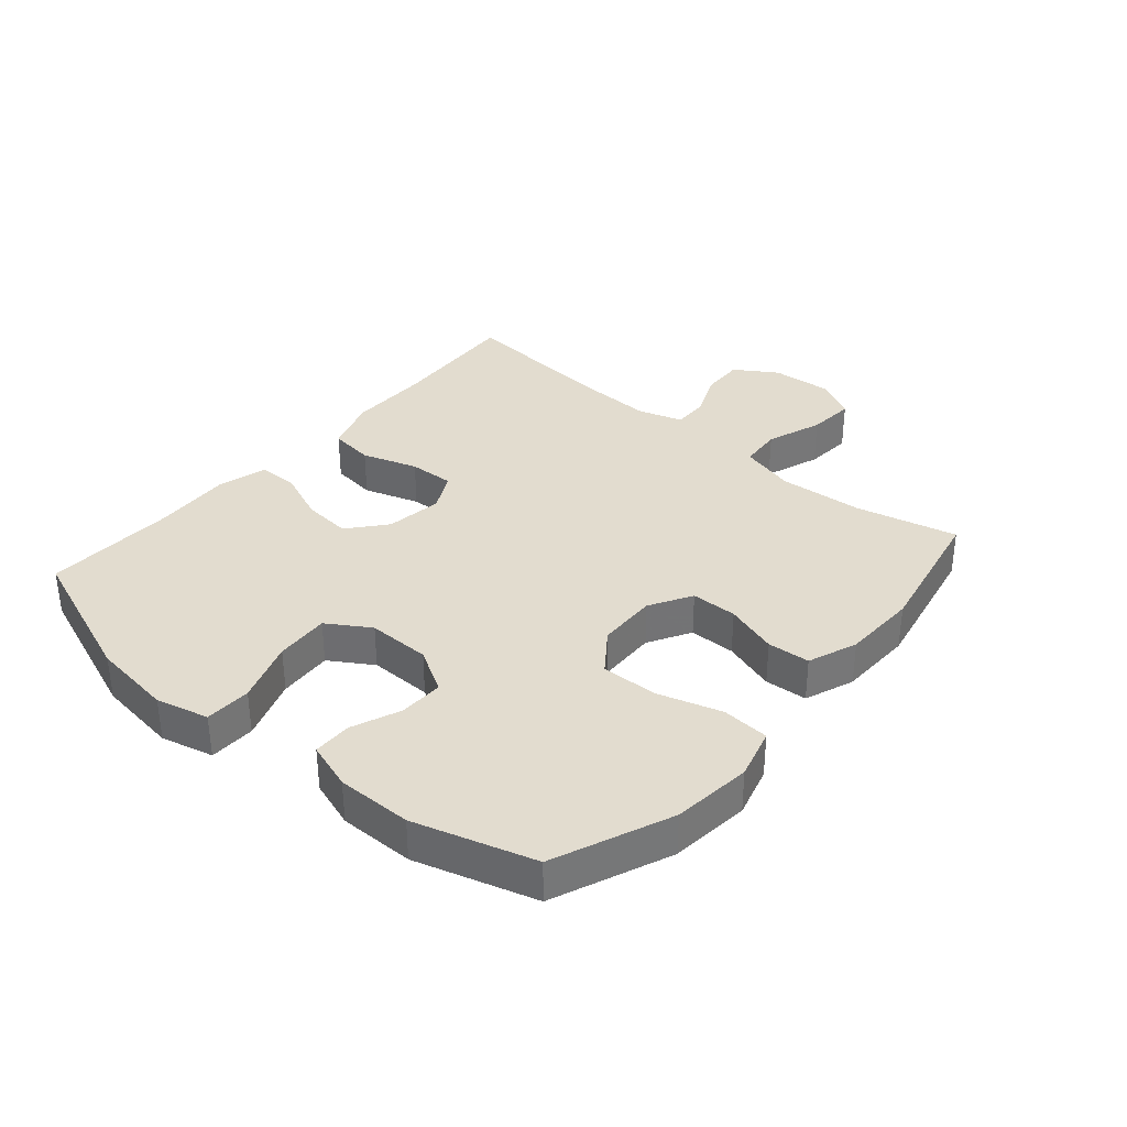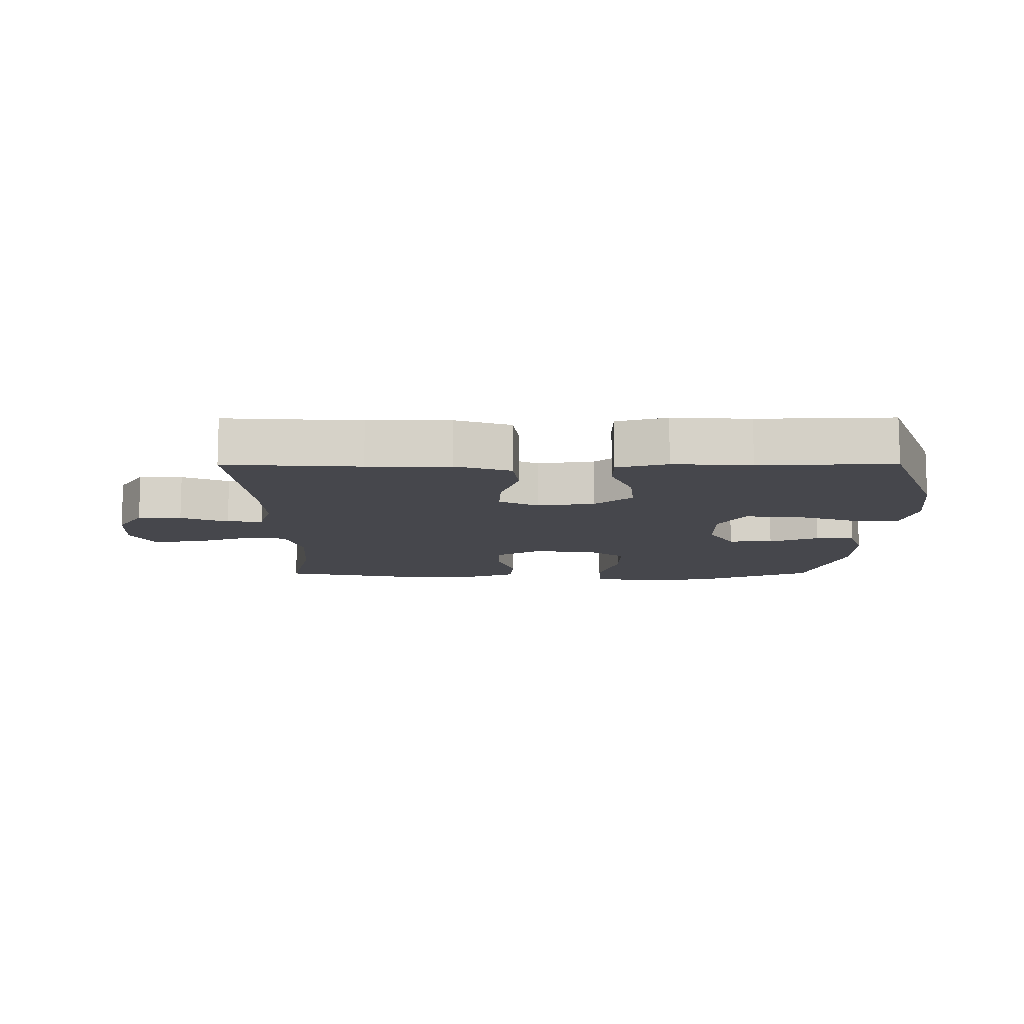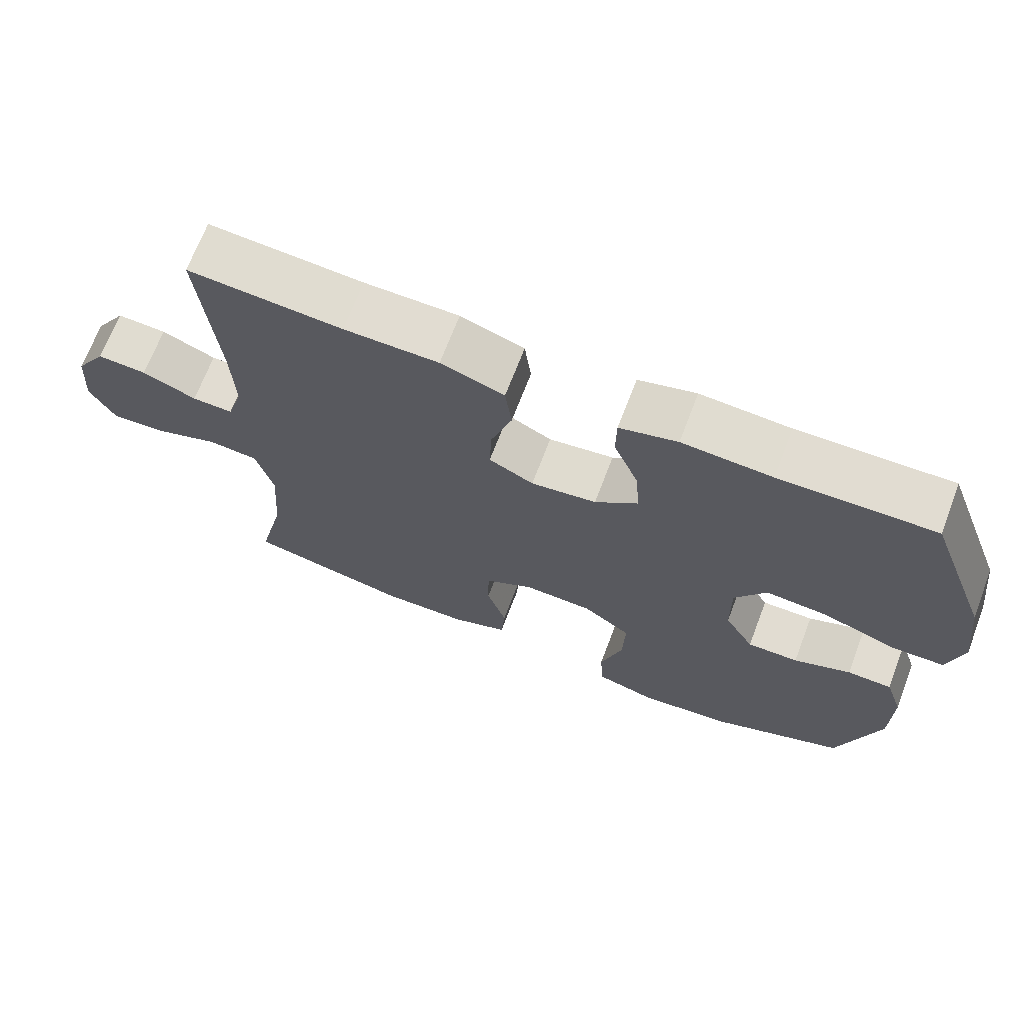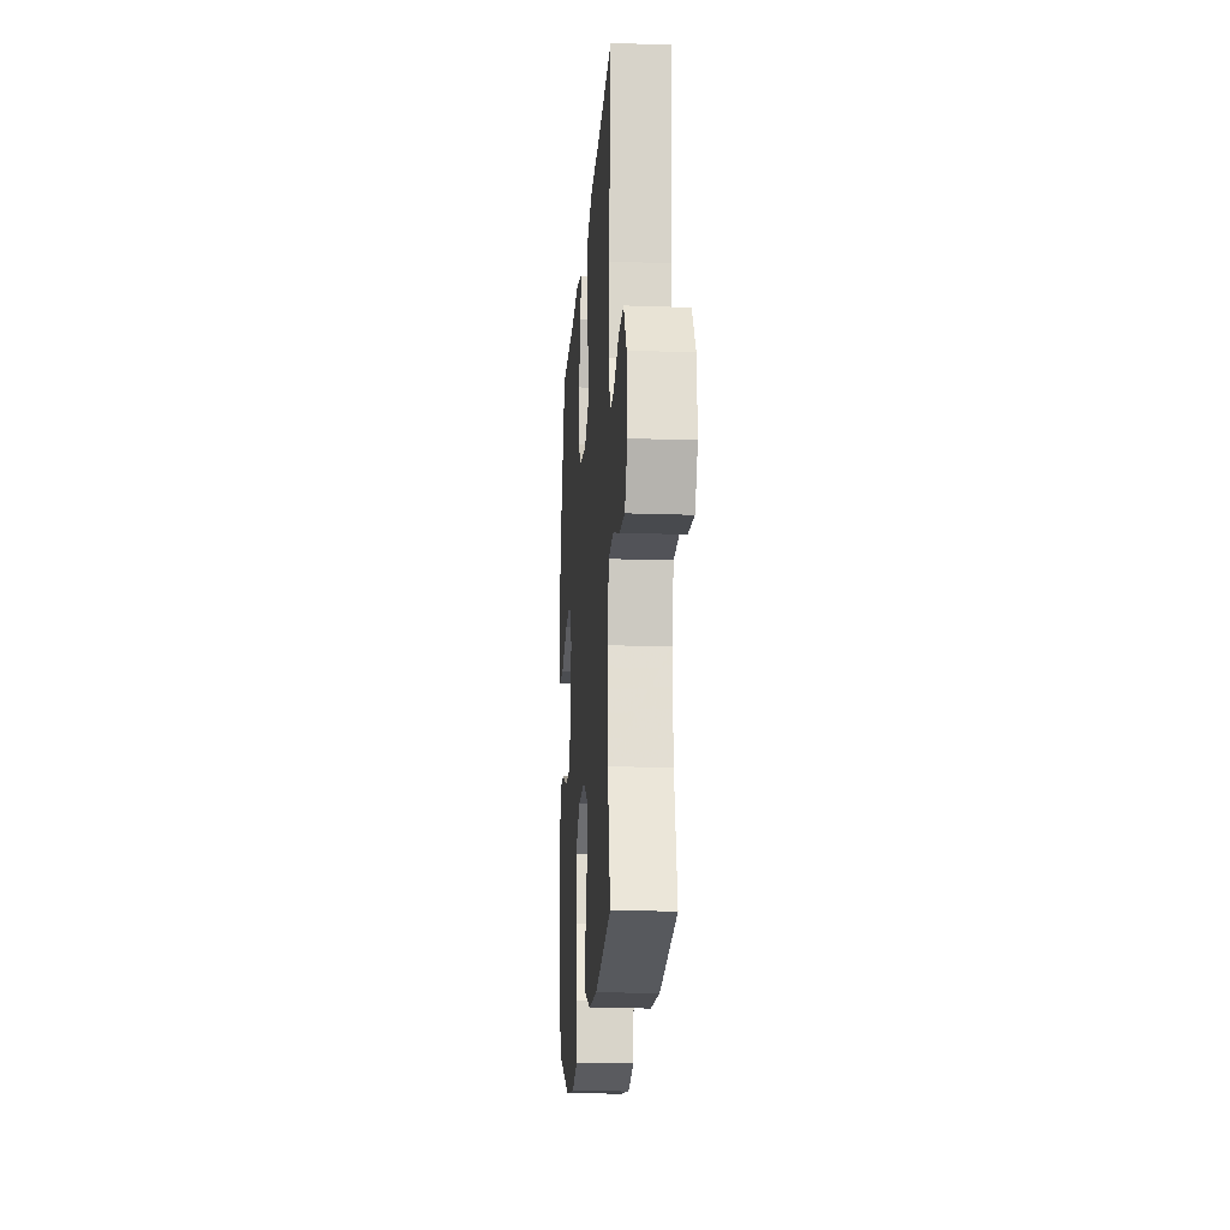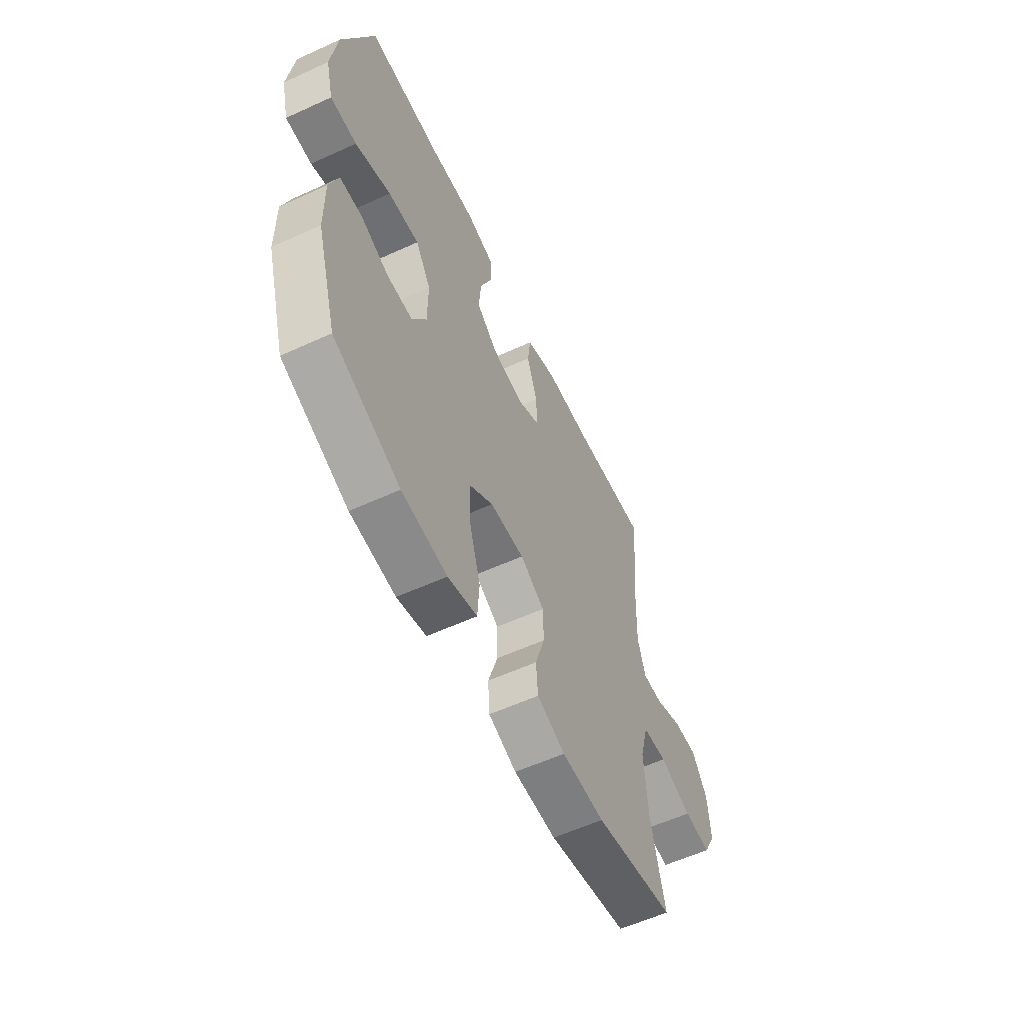
<metadata>
{"format":"obj","ext":"obj","renderer":"f3d","projection":"perspective","resolution":1024,"background":"white","views":[{"elev":34.7,"azim":130.6,"up":"+Y"},{"elev":-11.0,"azim":0.3,"up":"+Y"},{"elev":69.1,"azim":20.9,"up":"+Z"},{"elev":-17.6,"azim":-94.0,"up":"+Z"},{"elev":-58.1,"azim":115.3,"up":"+Z"}]}
</metadata>
<code>
v -0.5 0.07 -0.5
v -0.462 0.07 -0.338
v -0.452 0.07 -0.201
v -0.476 0.07 -0.111
v -0.545 0.07 -0.105
v -0.635 0.07 -0.137
v -0.711 0.07 -0.143
v -0.746 0.07 -0.077
v -0.739 0.07 0.02
v -0.696 0.07 0.088
v -0.627 0.07 0.085
v -0.552 0.07 0.053
v -0.495 0.07 0.052
v -0.473 0.07 0.124
v -0.477 0.07 0.239
v -0.5 0.07 0.5
v -0.286 0.07 0.486
v -0.155 0.07 0.486
v -0.067 0.07 0.456
v -0.058 0.07 0.384
v -0.087 0.07 0.295
v -0.09 0.07 0.222
v -0.028 0.07 0.19
v 0.063 0.07 0.203
v 0.123 0.07 0.253
v 0.116 0.07 0.331
v 0.082 0.07 0.415
v 0.083 0.07 0.478
v 0.163 0.07 0.5
v 0.287 0.07 0.493
v 0.5 0.07 0.5
v 0.587 0.07 0.27
v 0.604 0.07 0.139
v 0.583 0.07 0.055
v 0.509 0.07 0.053
v 0.409 0.07 0.088
v 0.322 0.07 0.094
v 0.279 0.07 0.026
v 0.28 0.07 -0.075
v 0.321 0.07 -0.145
v 0.392 0.07 -0.144
v 0.471 0.07 -0.112
v 0.533 0.07 -0.113
v 0.558 0.07 -0.189
v 0.557 0.07 -0.309
v 0.5 0.07 -0.5
v 0.313 0.07 -0.577
v 0.186 0.07 -0.591
v 0.104 0.07 -0.568
v 0.099 0.07 -0.492
v 0.13 0.07 -0.39
v 0.133 0.07 -0.299
v 0.067 0.07 -0.25
v -0.029 0.07 -0.247
v -0.097 0.07 -0.286
v -0.098 0.07 -0.36
v -0.071 0.07 -0.445
v -0.076 0.07 -0.513
v -0.155 0.07 -0.543
v -0.275 0.07 -0.546
v -0.5 0 -0.5
v -0.462 0 -0.338
v -0.452 0 -0.201
v -0.476 0 -0.111
v -0.545 0 -0.105
v -0.635 0 -0.137
v -0.711 0 -0.143
v -0.746 0 -0.077
v -0.739 0 0.02
v -0.696 0 0.088
v -0.627 0 0.085
v -0.552 0 0.053
v -0.495 0 0.052
v -0.473 0 0.124
v -0.477 0 0.239
v -0.5 0 0.5
v -0.286 0 0.486
v -0.155 0 0.486
v -0.067 0 0.456
v -0.058 0 0.384
v -0.087 0 0.295
v -0.09 0 0.222
v -0.028 0 0.19
v 0.063 0 0.203
v 0.123 0 0.253
v 0.116 0 0.331
v 0.082 0 0.415
v 0.083 0 0.478
v 0.163 0 0.5
v 0.287 0 0.493
v 0.5 0 0.5
v 0.587 0 0.27
v 0.604 0 0.139
v 0.583 0 0.055
v 0.509 0 0.053
v 0.409 0 0.088
v 0.322 0 0.094
v 0.279 0 0.026
v 0.28 0 -0.075
v 0.321 0 -0.145
v 0.392 0 -0.144
v 0.471 0 -0.112
v 0.533 0 -0.113
v 0.558 0 -0.189
v 0.557 0 -0.309
v 0.5 0 -0.5
v 0.313 0 -0.577
v 0.186 0 -0.591
v 0.104 0 -0.568
v 0.099 0 -0.492
v 0.13 0 -0.39
v 0.133 0 -0.299
v 0.067 0 -0.25
v -0.029 0 -0.247
v -0.097 0 -0.286
v -0.098 0 -0.36
v -0.071 0 -0.445
v -0.076 0 -0.513
v -0.155 0 -0.543
v -0.275 0 -0.546
f 60 1 2
f 59 60 2
f 58 59 2
f 57 58 2
f 56 57 2
f 55 56 2 3
f 54 55 3 4
f 53 54 4
f 49 50 51
f 48 49 51
f 47 48 51
f 46 47 51
f 45 46 51
f 44 45 51
f 43 44 51
f 42 43 51
f 41 42 51
f 40 41 51 52
f 39 40 52 53
f 34 35 36
f 33 34 36
f 32 33 36
f 31 32 36
f 30 31 36
f 30 36 37
f 29 30 37
f 28 29 37
f 27 28 37
f 26 27 37
f 25 26 37 38
f 19 20 21
f 18 19 21
f 17 18 21
f 17 21 22
f 16 17 22
f 15 16 22
f 14 15 22 23
f 10 11 12
f 9 10 12
f 8 9 12
f 7 8 12
f 6 7 12
f 5 6 12
f 4 5 12 13
f 14 23 24
f 13 14 24
f 4 13 24
f 53 4 24
f 38 39 53
f 25 38 53
f 24 25 53
f 62 61 120
f 62 120 119
f 62 119 118
f 62 118 117
f 62 117 116
f 63 62 116 115
f 64 63 115 114
f 64 114 113
f 111 110 109
f 111 109 108
f 111 108 107
f 111 107 106
f 111 106 105
f 111 105 104
f 111 104 103
f 111 103 102
f 111 102 101
f 112 111 101 100
f 113 112 100 99
f 96 95 94
f 96 94 93
f 96 93 92
f 96 92 91
f 96 91 90
f 97 96 90
f 97 90 89
f 97 89 88
f 97 88 87
f 97 87 86
f 98 97 86 85
f 81 80 79
f 81 79 78
f 81 78 77
f 82 81 77
f 82 77 76
f 82 76 75
f 83 82 75 74
f 72 71 70
f 72 70 69
f 72 69 68
f 72 68 67
f 72 67 66
f 72 66 65
f 73 72 65 64
f 84 83 74
f 84 74 73
f 84 73 64
f 84 64 113
f 113 99 98
f 113 98 85
f 113 85 84
f 1 61 62 2
f 2 62 63 3
f 3 63 64 4
f 4 64 65 5
f 5 65 66 6
f 6 66 67 7
f 7 67 68 8
f 8 68 69 9
f 9 69 70 10
f 10 70 71 11
f 11 71 72 12
f 12 72 73 13
f 13 73 74 14
f 14 74 75 15
f 15 75 76 16
f 16 76 77 17
f 17 77 78 18
f 18 78 79 19
f 19 79 80 20
f 20 80 81 21
f 21 81 82 22
f 22 82 83 23
f 23 83 84 24
f 24 84 85 25
f 25 85 86 26
f 26 86 87 27
f 27 87 88 28
f 28 88 89 29
f 29 89 90 30
f 30 90 91 31
f 31 91 92 32
f 32 92 93 33
f 33 93 94 34
f 34 94 95 35
f 35 95 96 36
f 36 96 97 37
f 37 97 98 38
f 38 98 99 39
f 39 99 100 40
f 40 100 101 41
f 41 101 102 42
f 42 102 103 43
f 43 103 104 44
f 44 104 105 45
f 45 105 106 46
f 46 106 107 47
f 47 107 108 48
f 48 108 109 49
f 49 109 110 50
f 50 110 111 51
f 51 111 112 52
f 52 112 113 53
f 53 113 114 54
f 54 114 115 55
f 55 115 116 56
f 56 116 117 57
f 57 117 118 58
f 58 118 119 59
f 59 119 120 60
f 60 120 61 1

</code>
